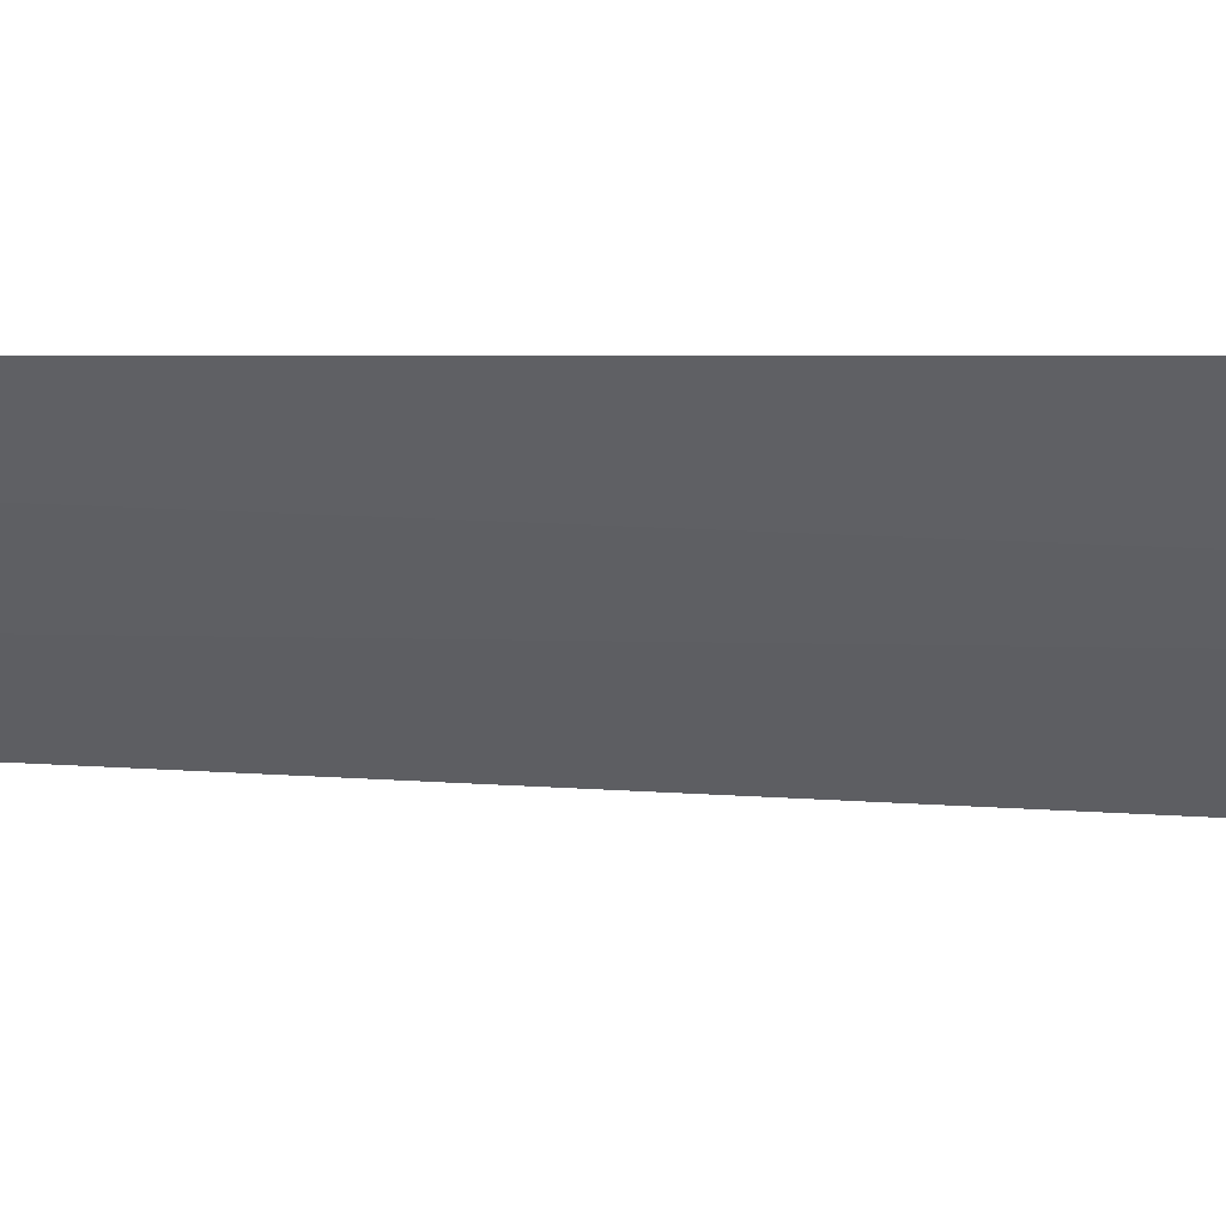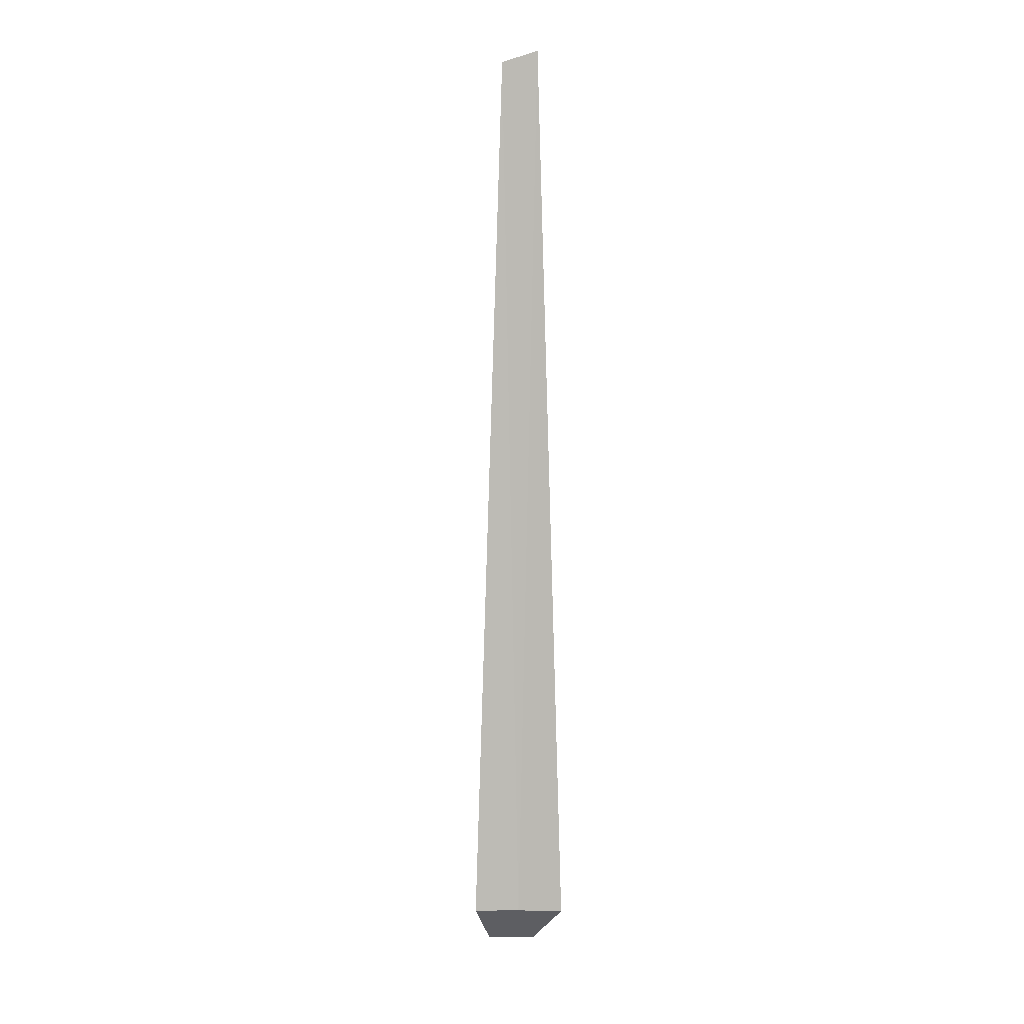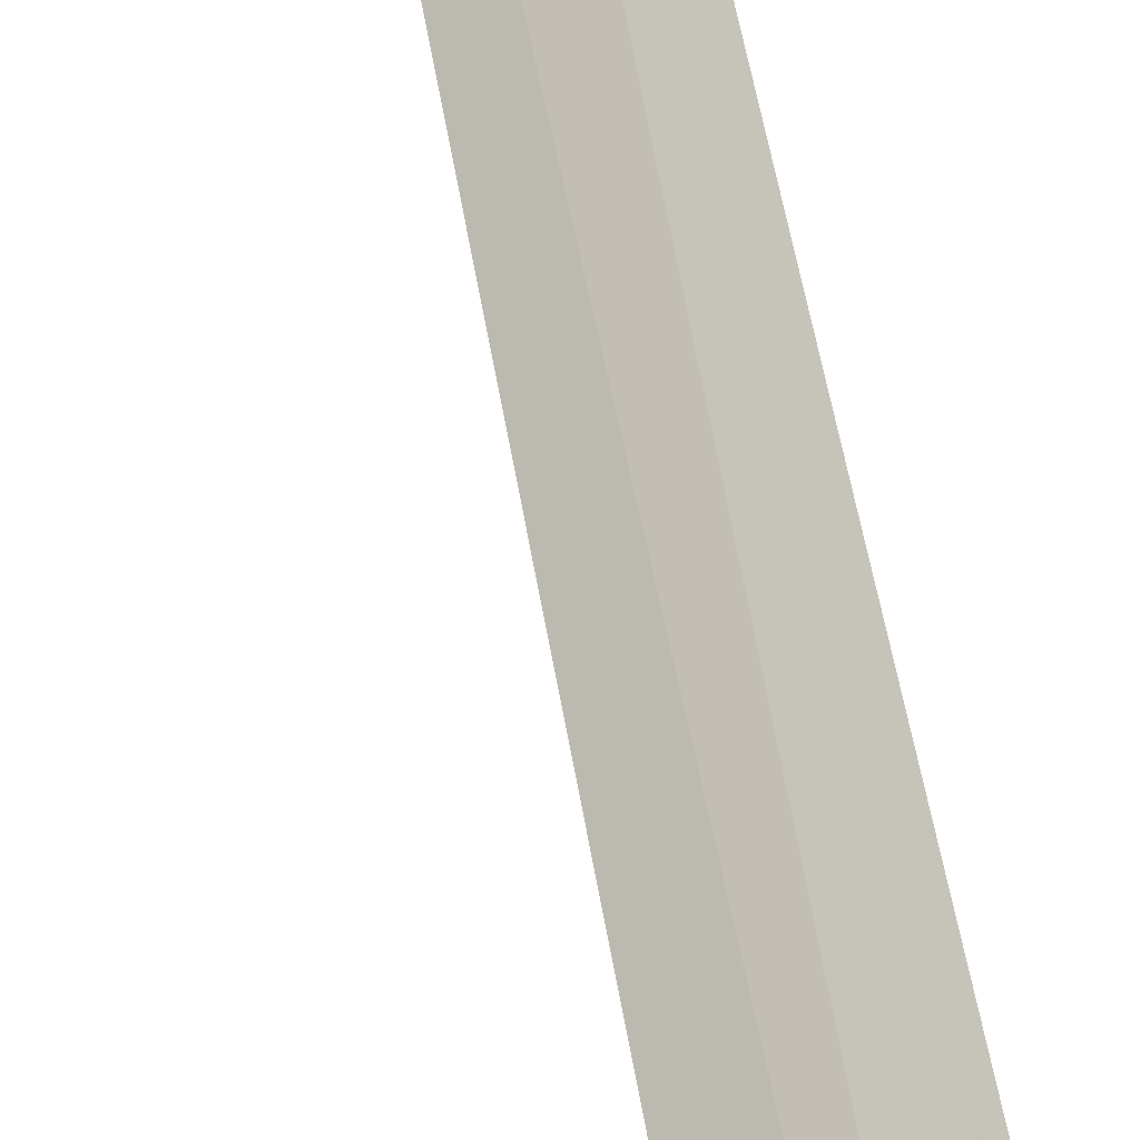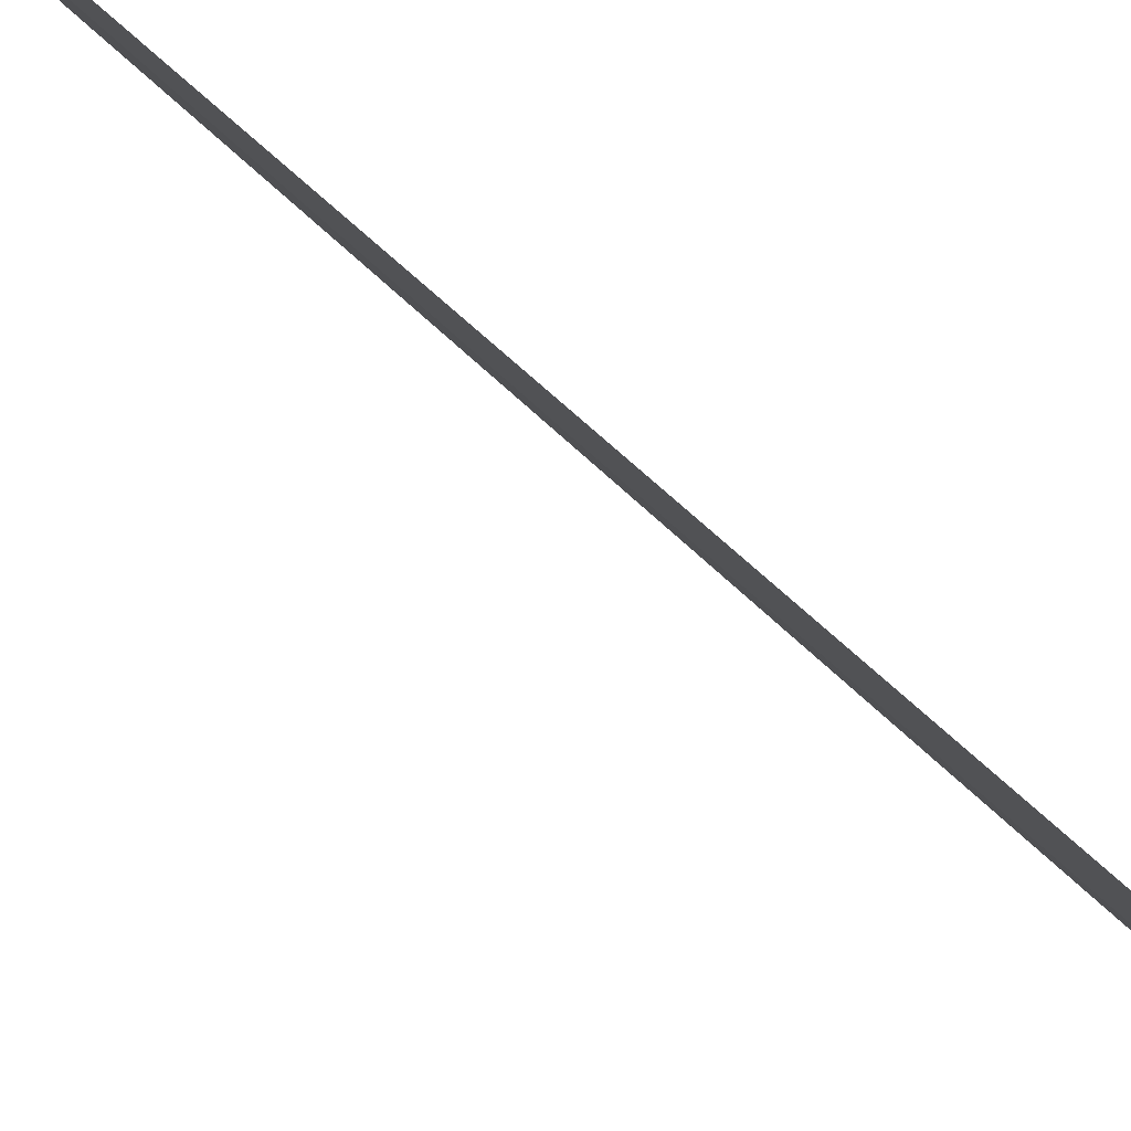
<metadata>
{"format":"obj","ext":"obj","renderer":"f3d","projection":"perspective","resolution":1024,"background":"white","views":[{"elev":10.6,"azim":-82.0,"up":"+Z"},{"elev":6.0,"azim":54.3,"up":"+Y"},{"elev":72.0,"azim":-11.7,"up":"+Z"},{"elev":33.3,"azim":-32.0,"up":"+Z"}]}
</metadata>
<code>
v 5.136 4.368 14.37
v 4.562 4.368 15.21
v 4.915 24.11 14.67
v 5.397 24.36 14.04
v 5.786 4.368 13.59
v 3.915 3.368 14.37
v 4.548 3.368 13.5
f 1 3 2
f 1 4 3
f 1 5 4
f 1 2 6
f 1 6 7
f 1 7 5

</code>
